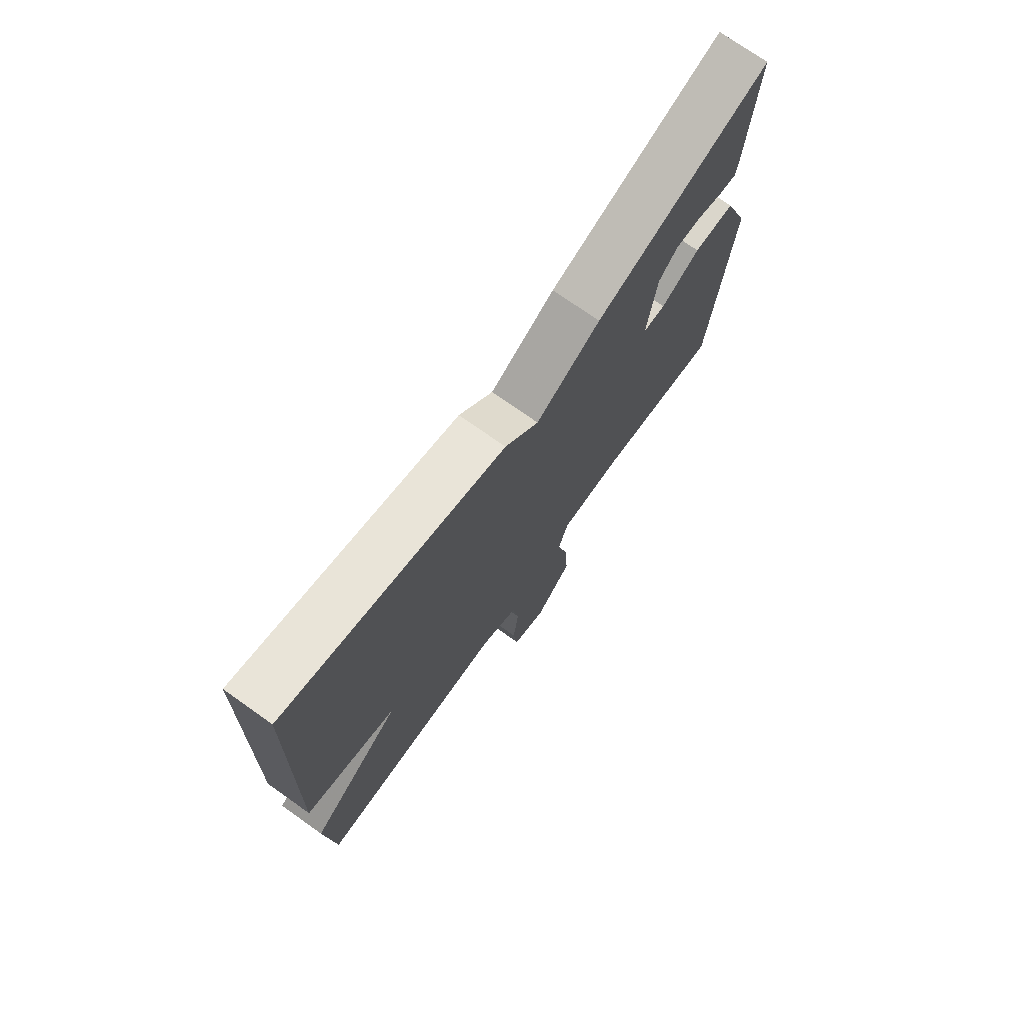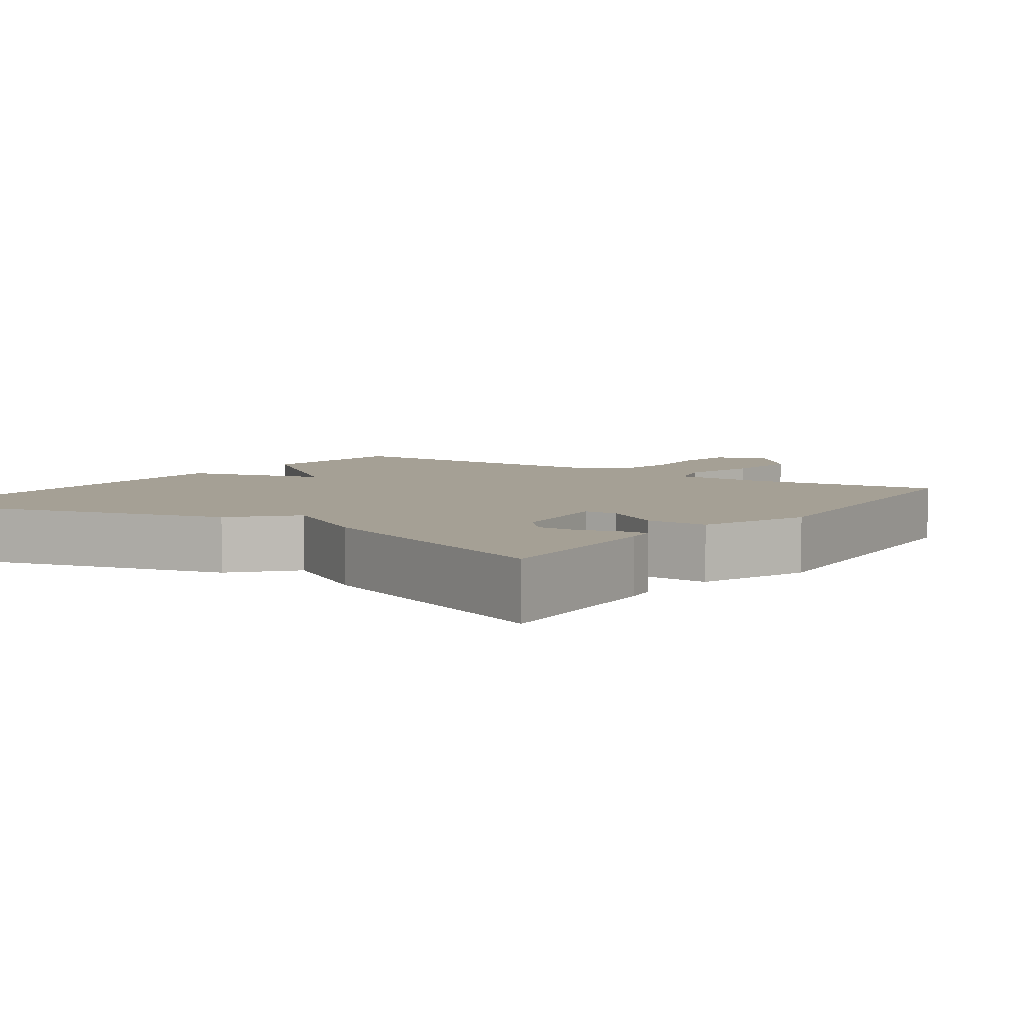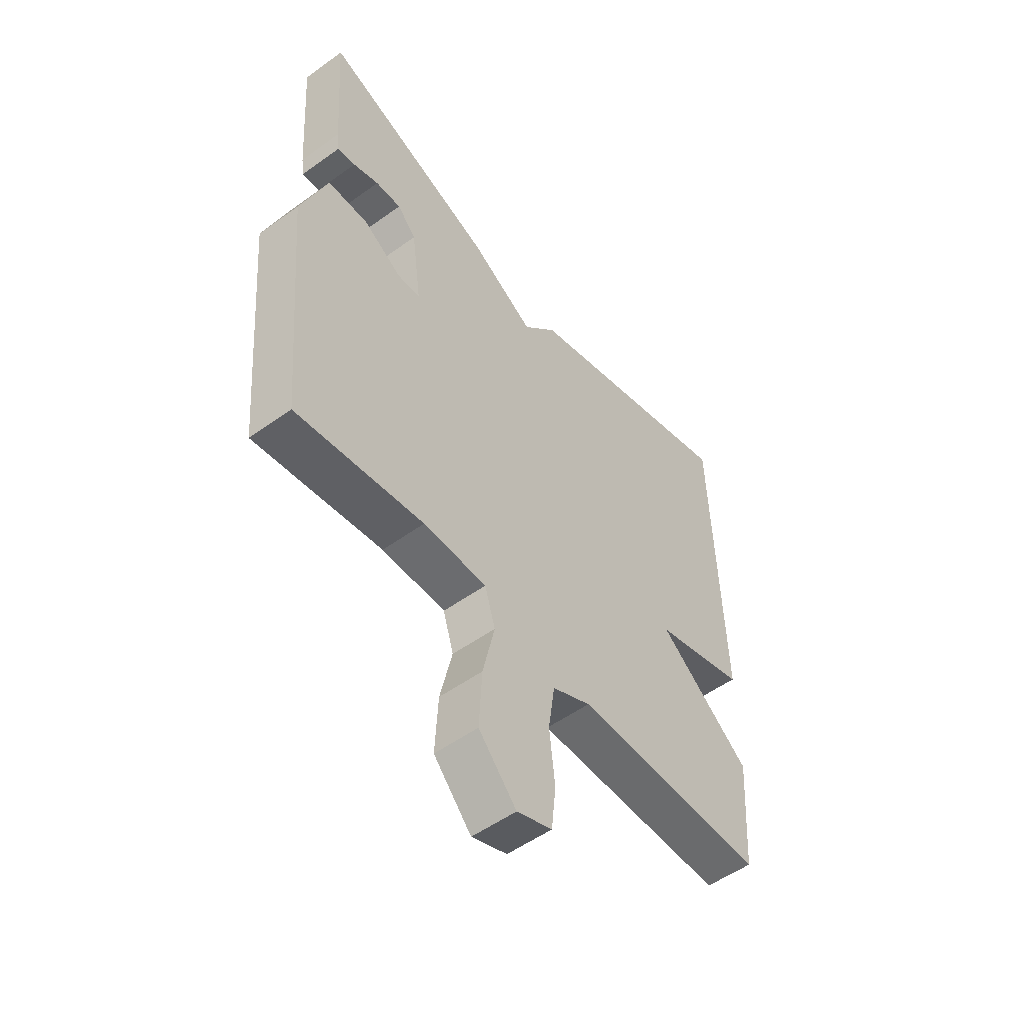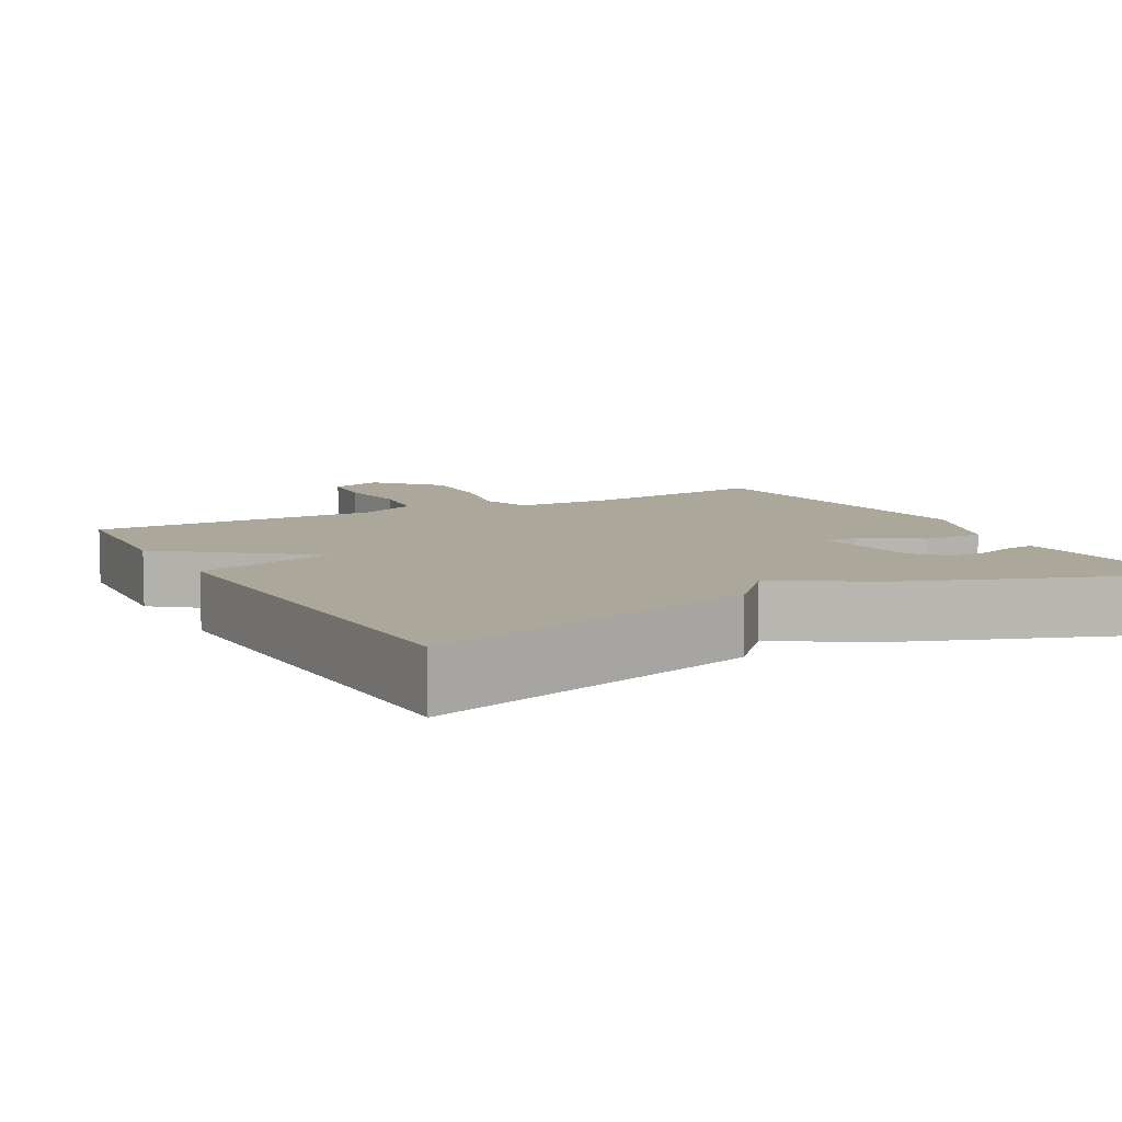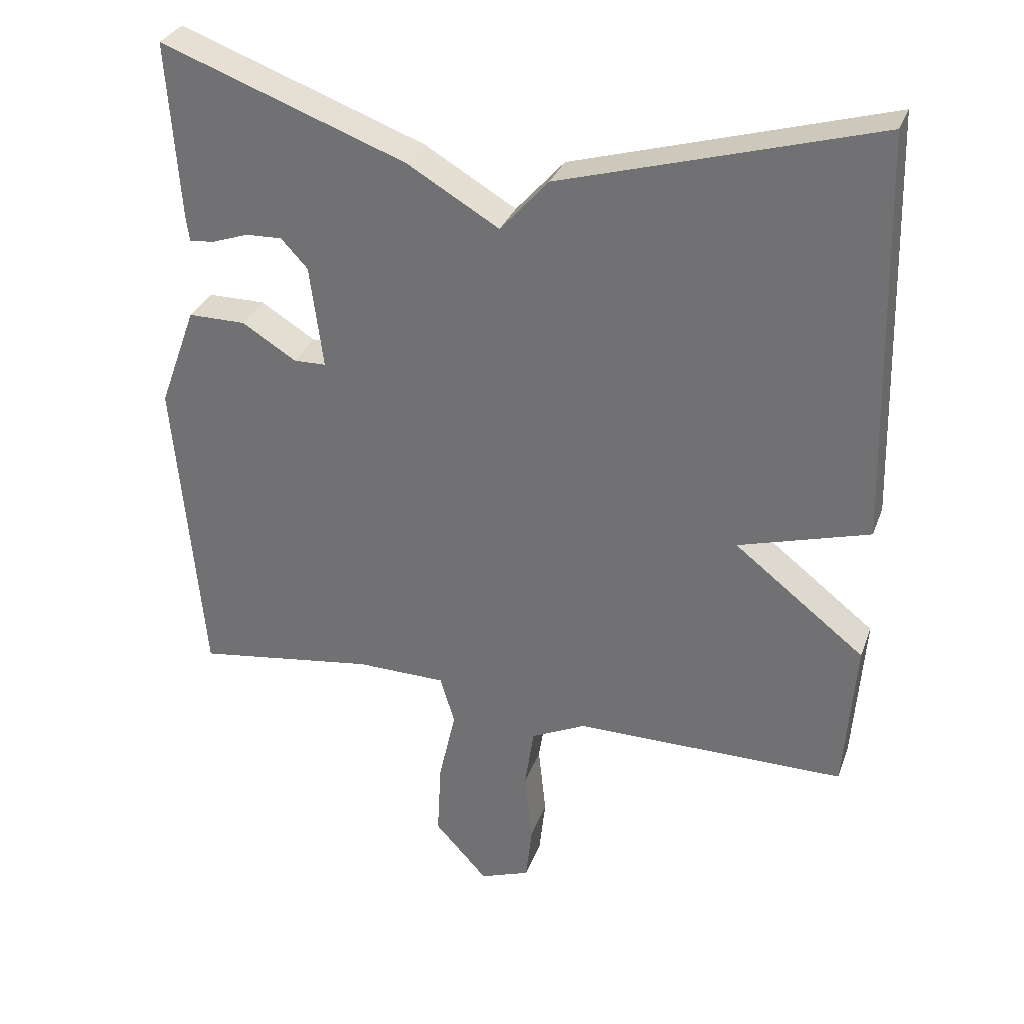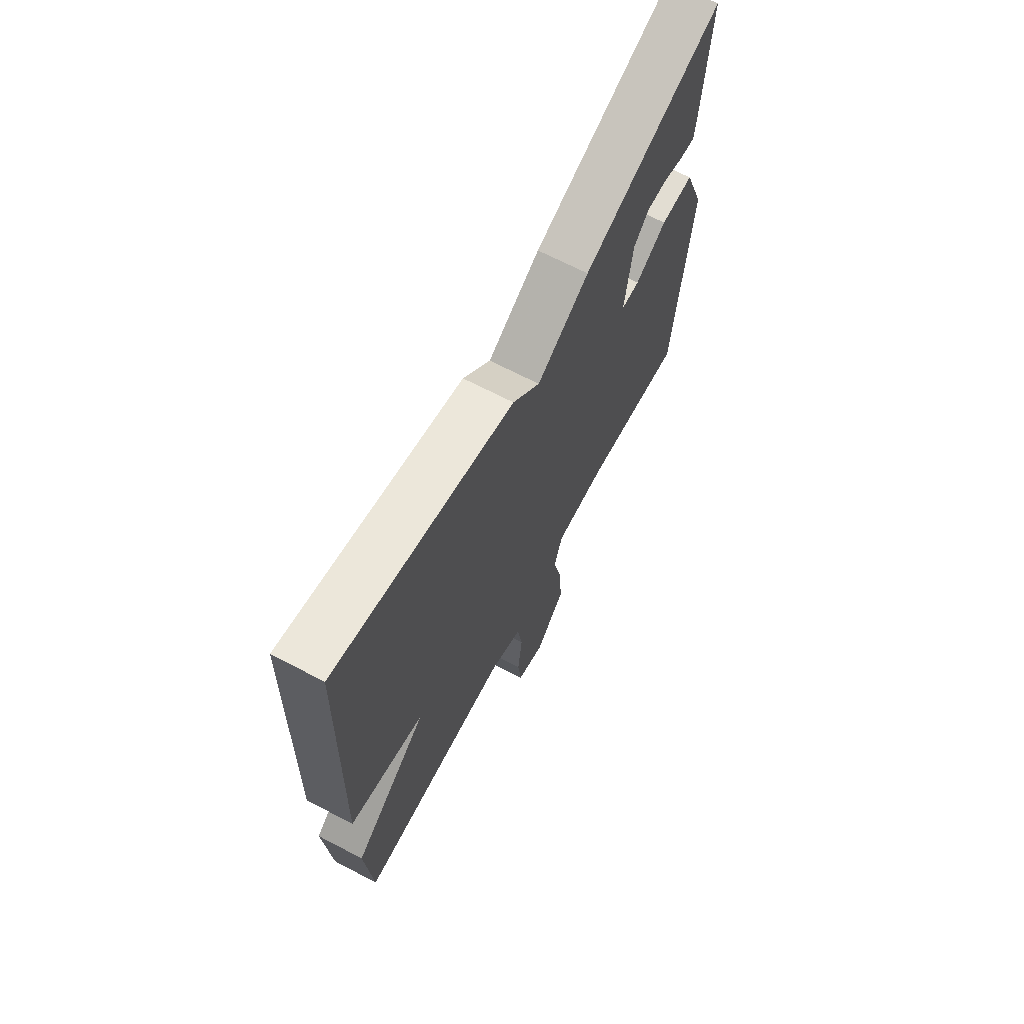
<metadata>
{"format":"obj","ext":"obj","renderer":"f3d","projection":"perspective","resolution":1024,"background":"white","views":[{"elev":74.0,"azim":-54.7,"up":"+Z"},{"elev":5.9,"azim":35.5,"up":"+Y"},{"elev":-53.1,"azim":127.7,"up":"+Z"},{"elev":8.2,"azim":-28.6,"up":"+Y"},{"elev":31.2,"azim":-161.7,"up":"+Z"},{"elev":68.1,"azim":-62.4,"up":"+Z"}]}
</metadata>
<code>
v -0.5 0.07 0.5
v -0.051 0.07 0.371
v 0.018 0.07 0.294
v 0.149 0.07 0.371
v 0.5 0.07 0.5
v 0.483 0.07 0.249
v 0.478 0.07 0.211
v 0.442 0.07 0.215
v 0.39 0.07 0.233
v 0.338 0.07 0.235
v 0.3 0.07 0.194
v 0.281 0.07 0.047
v 0.327 0.07 0.046
v 0.405 0.07 0.094
v 0.487 0.07 0.094
v 0.54 0.07 -0.051
v 0.5 0.07 -0.5
v 0.243 0.07 -0.464
v 0.115 0.07 -0.466
v 0.094 0.07 -0.535
v 0.118 0.07 -0.641
v 0.124 0.07 -0.751
v 0.048 0.07 -0.834
v -0.023 0.07 -0.808
v -0.032 0.07 -0.726
v -0.021 0.07 -0.624
v -0.034 0.07 -0.536
v -0.112 0.07 -0.499
v -0.5 0.07 -0.5
v -0.516 0.07 -0.282
v -0.329 0.07 -0.136
v -0.516 0.07 -0.082
v -0.5 0 0.5
v -0.051 0 0.371
v 0.018 0 0.294
v 0.149 0 0.371
v 0.5 0 0.5
v 0.483 0 0.249
v 0.478 0 0.211
v 0.442 0 0.215
v 0.39 0 0.233
v 0.338 0 0.235
v 0.3 0 0.194
v 0.281 0 0.047
v 0.327 0 0.046
v 0.405 0 0.094
v 0.487 0 0.094
v 0.54 0 -0.051
v 0.5 0 -0.5
v 0.243 0 -0.464
v 0.115 0 -0.466
v 0.094 0 -0.535
v 0.118 0 -0.641
v 0.124 0 -0.751
v 0.048 0 -0.834
v -0.023 0 -0.808
v -0.032 0 -0.726
v -0.021 0 -0.624
v -0.034 0 -0.536
v -0.112 0 -0.499
v -0.5 0 -0.5
v -0.516 0 -0.282
v -0.329 0 -0.136
v -0.516 0 -0.082
f 1 2 3
f 32 1 3
f 31 32 3
f 28 29 30 31
f 31 3 4
f 28 31 4
f 27 28 4
f 26 27 4
f 24 25 26
f 23 24 26
f 22 23 26
f 21 22 26
f 20 21 26
f 19 20 26 4
f 18 19 4
f 16 17 18
f 15 16 18
f 14 15 18
f 13 14 18
f 12 13 18
f 12 18 4
f 11 12 4
f 10 11 4 5
f 9 10 5 6
f 6 7 8 9
f 35 34 33
f 35 33 64
f 35 64 63
f 63 62 61 60
f 36 35 63
f 36 63 60
f 36 60 59
f 36 59 58
f 58 57 56
f 58 56 55
f 58 55 54
f 58 54 53
f 58 53 52
f 36 58 52 51
f 36 51 50
f 50 49 48
f 50 48 47
f 50 47 46
f 50 46 45
f 50 45 44
f 36 50 44
f 36 44 43
f 37 36 43 42
f 38 37 42 41
f 41 40 39 38
f 1 33 34 2
f 2 34 35 3
f 3 35 36 4
f 4 36 37 5
f 5 37 38 6
f 6 38 39 7
f 7 39 40 8
f 8 40 41 9
f 9 41 42 10
f 10 42 43 11
f 11 43 44 12
f 12 44 45 13
f 13 45 46 14
f 14 46 47 15
f 15 47 48 16
f 16 48 49 17
f 17 49 50 18
f 18 50 51 19
f 19 51 52 20
f 20 52 53 21
f 21 53 54 22
f 22 54 55 23
f 23 55 56 24
f 24 56 57 25
f 25 57 58 26
f 26 58 59 27
f 27 59 60 28
f 28 60 61 29
f 29 61 62 30
f 30 62 63 31
f 31 63 64 32
f 32 64 33 1

</code>
